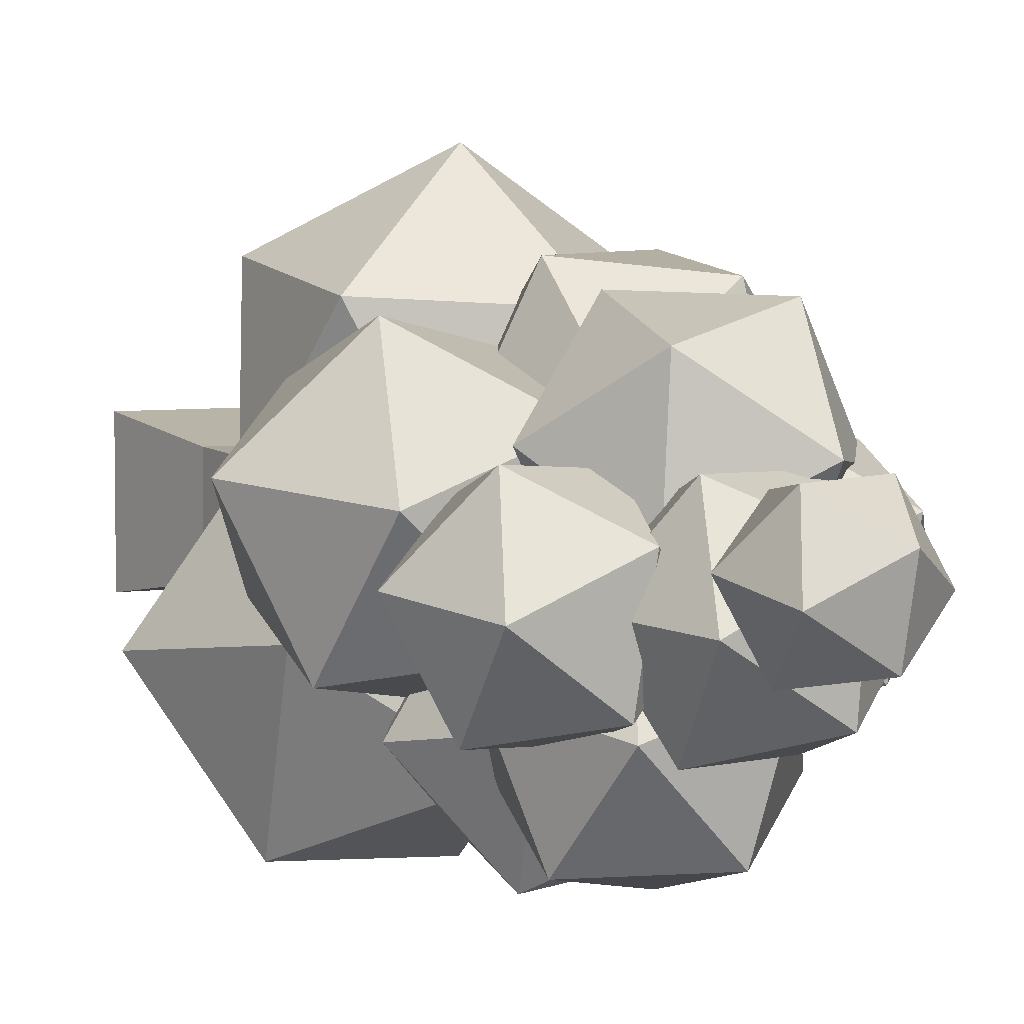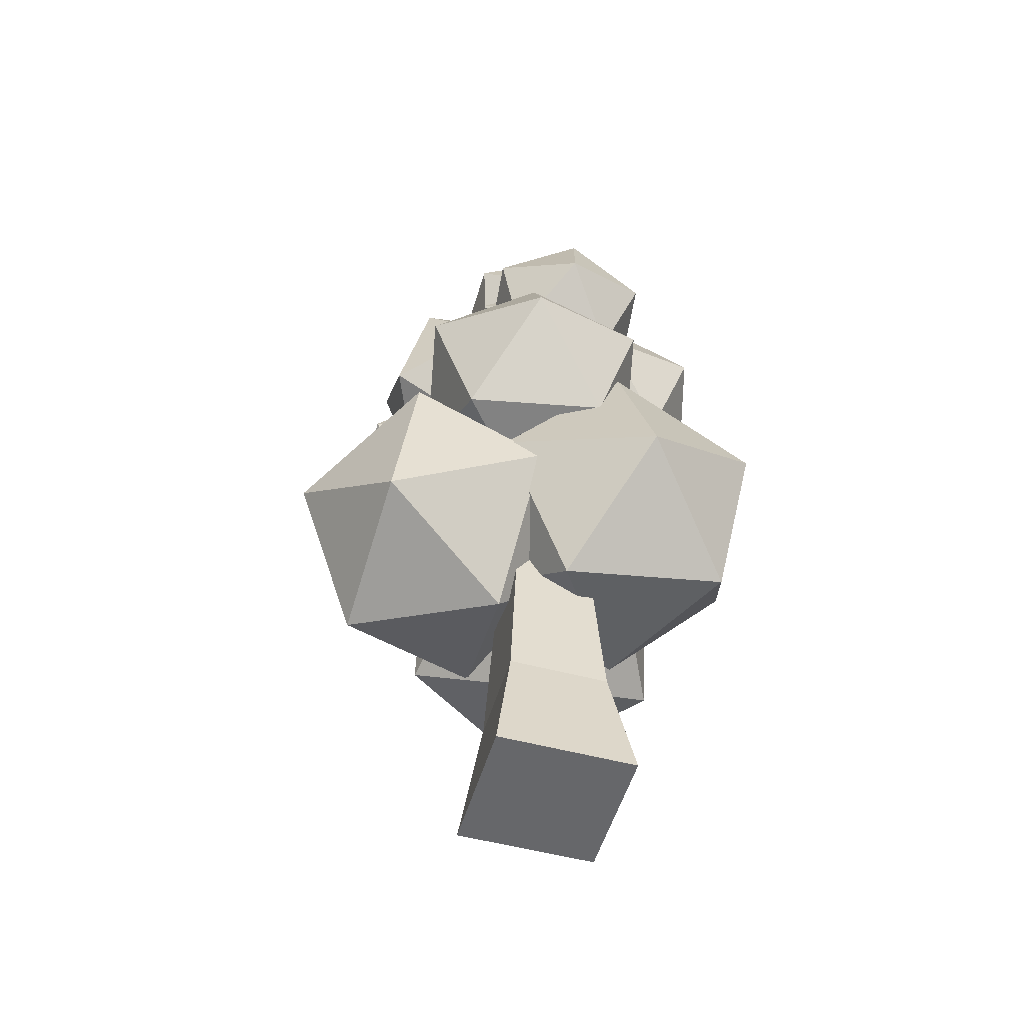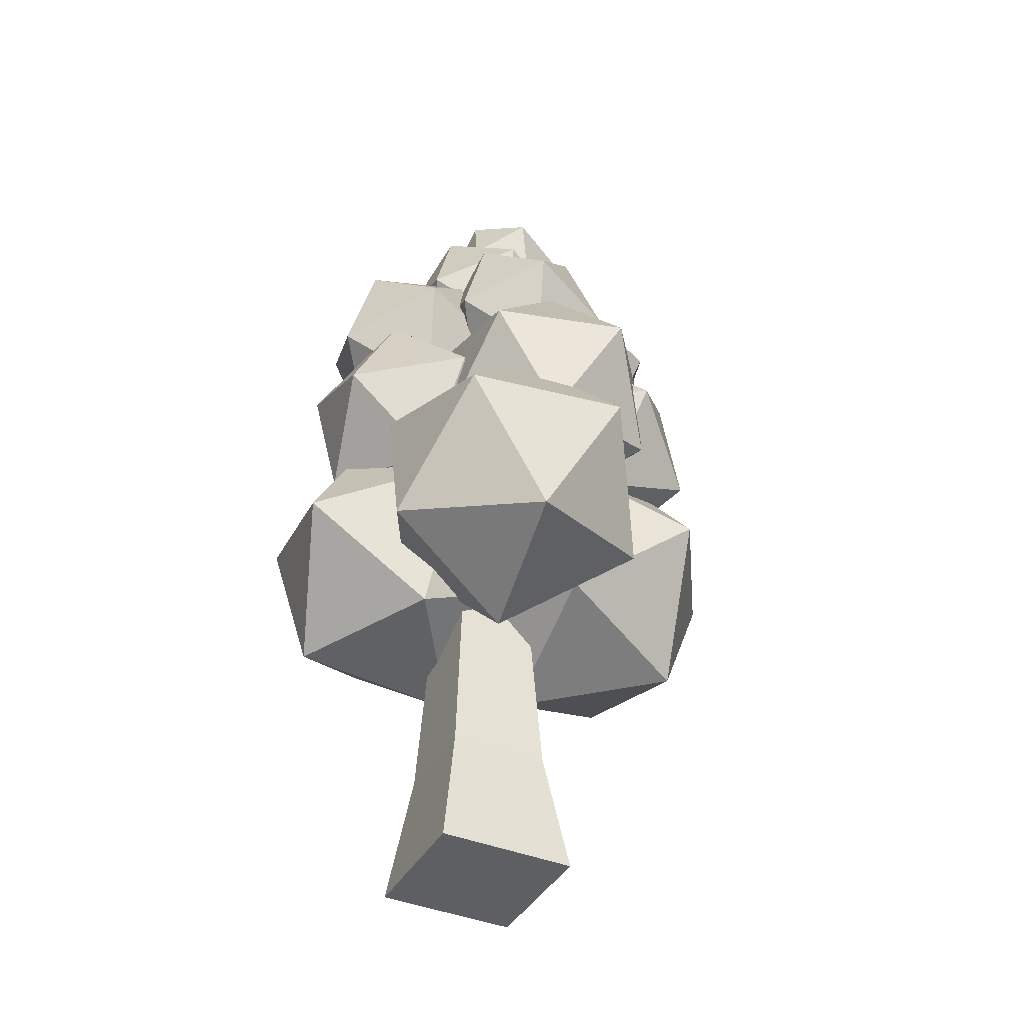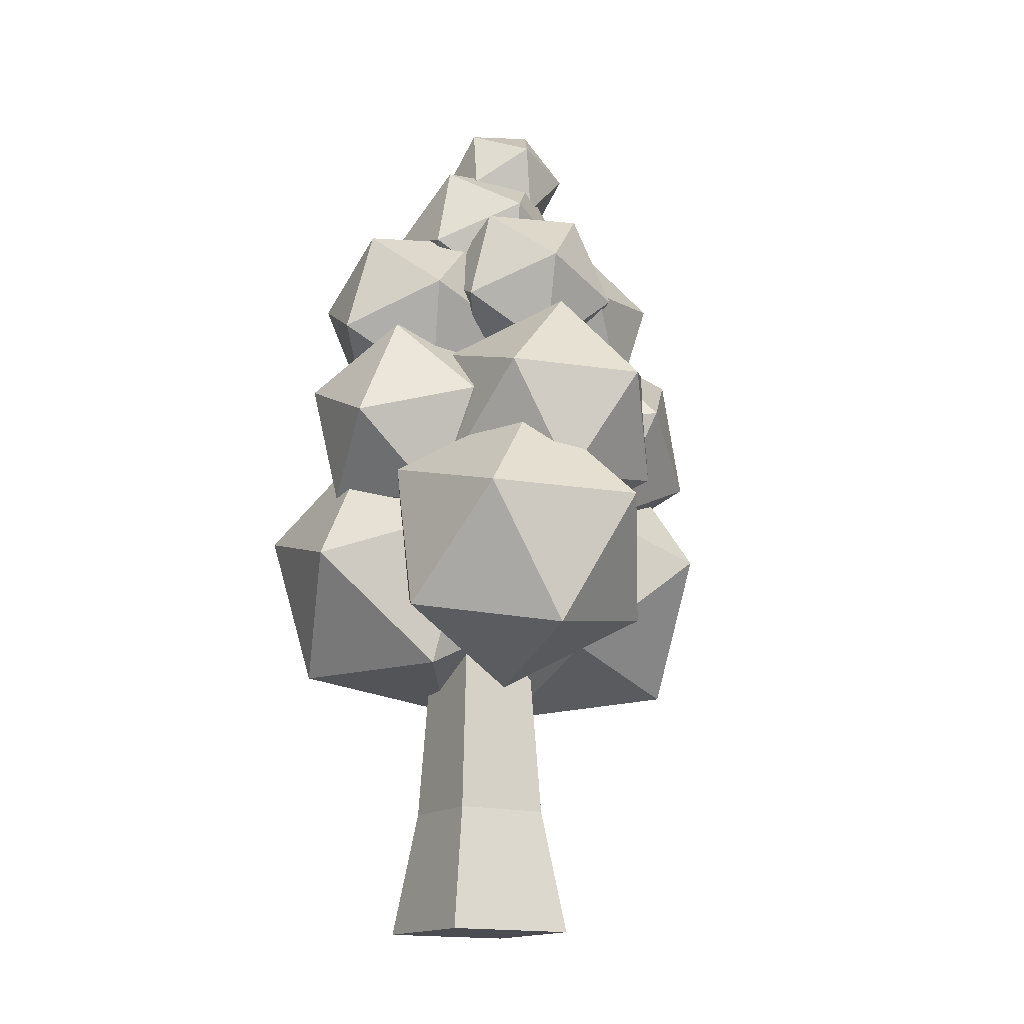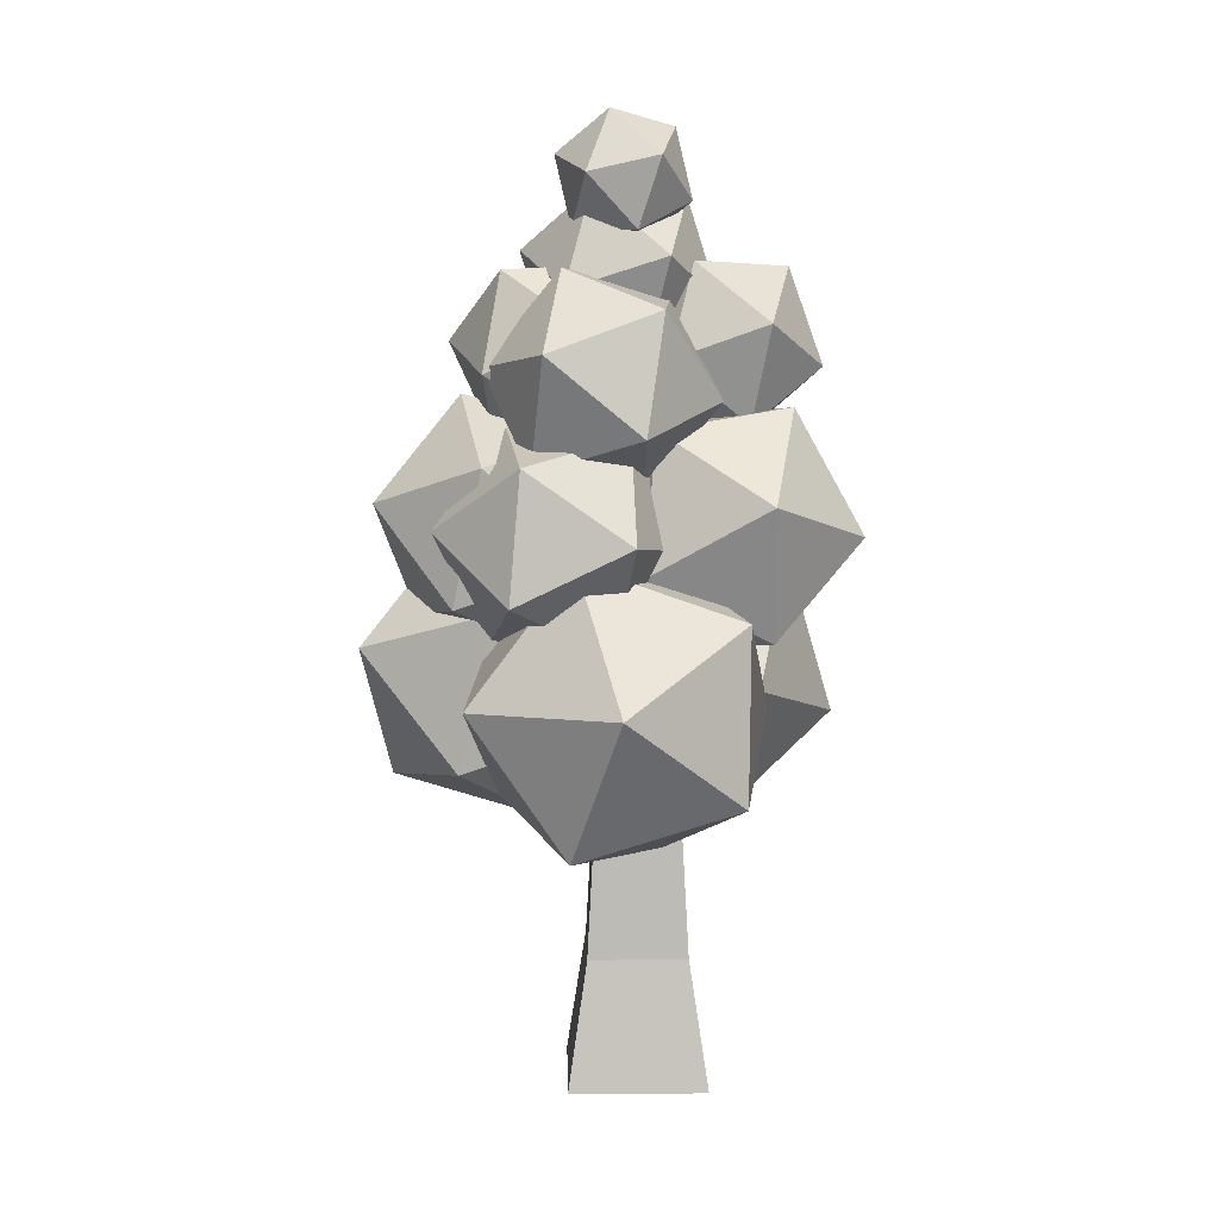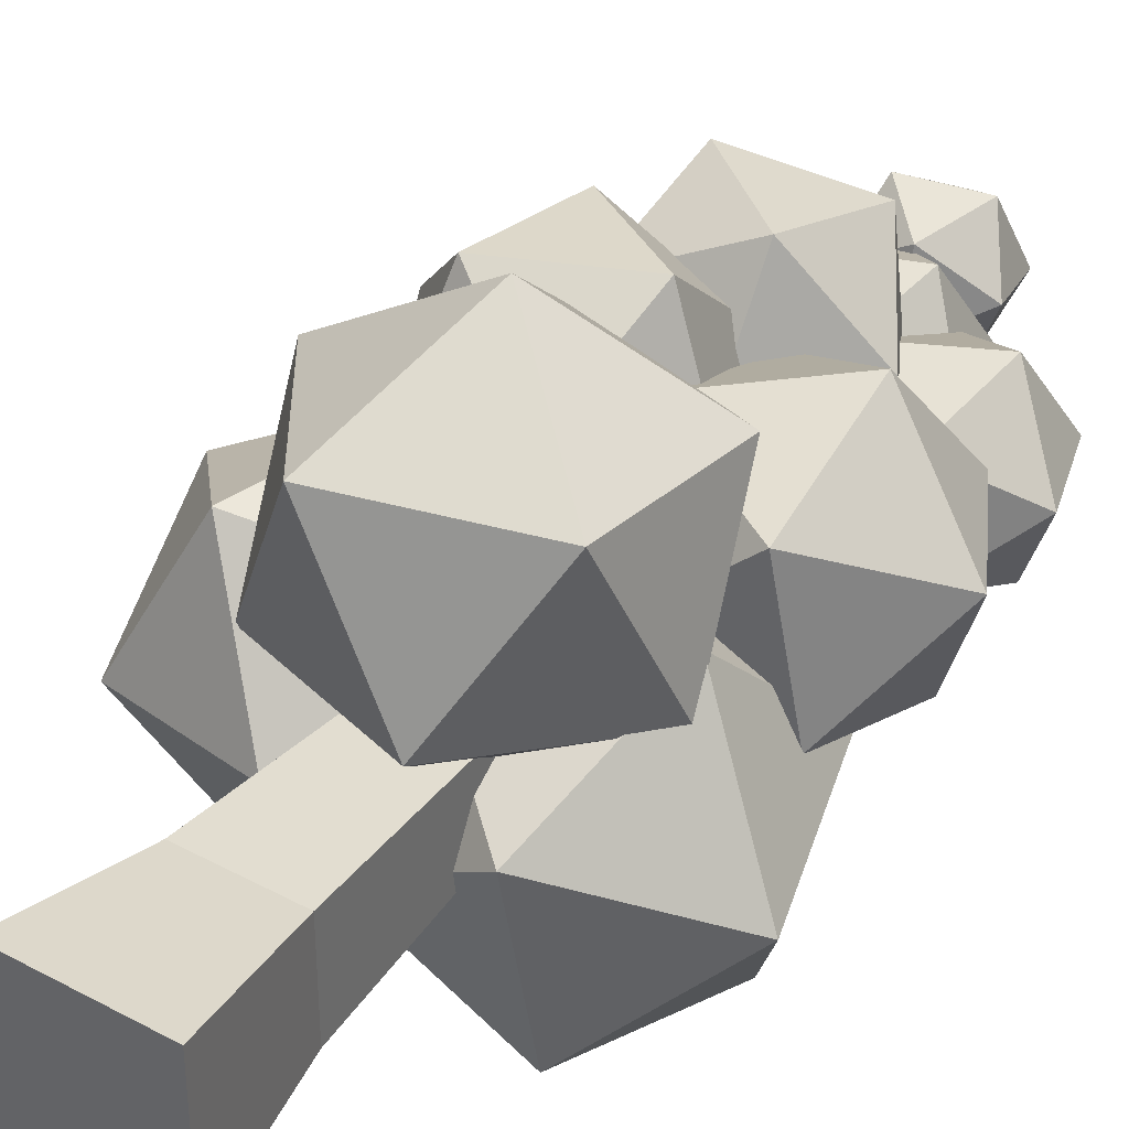
<metadata>
{"format":"obj","ext":"obj","renderer":"f3d","projection":"perspective","resolution":1024,"background":"white","views":[{"elev":5.1,"azim":152.8,"up":"+Z"},{"elev":-52.2,"azim":73.9,"up":"+Y"},{"elev":-40.4,"azim":-116.8,"up":"+Y"},{"elev":-15.5,"azim":-121.1,"up":"+Y"},{"elev":9.2,"azim":-1.3,"up":"+Y"},{"elev":37.5,"azim":34.4,"up":"+Z"}]}
</metadata>
<code>
o Tree_03
v 0.308 0 0.308
v -0.308 0 0.308
v -0.308 0 -0.308
v 0.308 0 -0.308
v 0.2216 0.578 0.2216
v -0.2216 0.578 0.2216
v -0.2216 0.578 -0.2216
v 0.2216 0.578 -0.2216
v 0.06955 3.574 0.06955
v -0.06955 3.574 0.06955
v -0.06955 3.574 -0.06955
v 0.06955 3.574 -0.06955
v 0.1001 2.906 0.1001
v -0.1001 2.906 0.1001
v -0.1001 2.906 -0.1001
v 0.1001 2.906 -0.1001
v 0.1363 2.135 0.1363
v -0.1363 2.135 0.1363
v -0.1363 2.135 -0.1363
v 0.1363 2.135 -0.1363
v 0.2604 0.3185 0.2604
v -0.2604 0.3185 0.2604
v -0.2604 0.3185 -0.2604
v 0.2604 0.3185 -0.2604
v 0.08313 3.278 0.08313
v -0.08313 3.278 0.08313
v -0.08313 3.278 -0.08313
v 0.08313 3.278 -0.08313
v 0.1165 2.558 0.1165
v -0.1165 2.558 0.1165
v -0.1165 2.558 -0.1165
v 0.1165 2.558 -0.1165
v 0.1983 1.002 0.1983
v -0.1983 1.002 0.1983
v -0.1983 1.002 -0.1983
v 0.1983 1.002 -0.1983
v 0.1651 1.609 0.1651
v -0.1651 1.609 0.1651
v -0.1651 1.609 -0.1651
v 0.1651 1.609 -0.1651
v -0.3922 1.138 -0.09159
v -0.08315 1.649 0.3089
v -0.7635 1.454 0.4375
v -1.08 1.321 -0.1949
v -0.5955 1.435 -0.7144
v 0.02071 1.638 -0.403
v -0.5802 2.149 0.4531
v -1.196 1.947 0.1417
v -1.092 1.935 -0.5702
v -0.4121 2.131 -0.6988
v -0.09546 2.263 -0.06634
v -0.7835 2.447 -0.1697
v 0.1036 1.088 0.2441
v 0.423 1.399 0.8513
v -0.2979 1.182 0.8747
v -0.6083 1.332 0.2048
v -0.07922 1.642 -0.2327
v 0.5582 1.684 0.1668
v -0.09139 1.835 1.187
v -0.7288 1.793 0.7877
v -0.5936 2.078 0.1033
v 0.1273 2.296 0.07977
v 0.4377 2.146 0.7497
v -0.2742 2.389 0.7104
v 0.3414 1.137 -0.01159
v 0.5121 1.787 0.3287
v -0.2084 1.582 0.2481
v -0.281 1.246 -0.4221
v 0.3945 1.243 -0.7557
v 0.8846 1.578 -0.2917
v -0.004881 2.298 0.1285
v -0.495 1.963 -0.3355
v -0.1224 1.753 -0.9558
v 0.598 1.958 -0.8753
v 0.6706 2.295 -0.2051
v 0.04823 2.403 -0.6156
v -0.3874 1.926 0.1005
v -0.1981 2.357 0.4901
v -0.7778 2.165 0.5051
v -0.9578 2.063 -0.0697
v -0.4894 2.192 -0.4399
v -0.01981 2.374 -0.09391
v -0.6516 2.76 0.5607
v -1.121 2.578 0.2147
v -0.9428 2.595 -0.3693
v -0.3631 2.787 -0.3842
v -0.1831 2.889 0.1905
v -0.7536 3.026 0.02035
v 0.5519 2.019 0.514
v 0.5377 2.612 0.71
v 0.003888 2.306 0.6021
v 0.08846 1.941 0.1024
v 0.6746 2.021 -0.09861
v 0.9523 2.436 0.2769
v 0.06557 2.901 0.4194
v -0.2121 2.486 0.04387
v 0.2024 2.309 -0.3892
v 0.7363 2.616 -0.2813
v 0.6517 2.981 0.2185
v 0.1883 2.903 -0.1932
v 0.1013 2.02 -0.2281
v 0.1844 2.522 0.01106
v -0.3295 2.294 0.008152
v -0.3997 2.03 -0.4836
v 0.0709 2.096 -0.7847
v 0.4319 2.4 -0.4789
v -0.2652 2.843 -0.09662
v -0.6262 2.538 -0.4024
v -0.3787 2.416 -0.8924
v 0.1353 2.644 -0.8895
v 0.2054 2.908 -0.3977
v -0.2956 2.918 -0.6532
v -0.1166 1.983 0.5934
v -0.02918 2.467 0.8647
v -0.5376 2.227 0.8752
v -0.6324 1.999 0.3698
v -0.1827 2.099 0.04705
v 0.1901 2.388 0.3529
v -0.491 2.784 0.8089
v -0.8639 2.494 0.503
v -0.6445 2.415 -0.008844
v -0.1362 2.655 -0.0193
v -0.04129 2.883 0.4861
v -0.5571 2.9 0.2625
v 0.007891 2.604 0.3283
v 0.01205 2.89 0.7794
v -0.4524 2.735 0.5658
v -0.408 2.765 0.03424
v 0.08394 2.939 -0.08062
v 0.3435 3.016 0.38
v -0.4013 3.228 0.7643
v -0.6608 3.151 0.3037
v -0.3294 3.277 -0.09578
v 0.1351 3.432 0.1179
v 0.09067 3.402 0.6494
v -0.3252 3.563 0.3554
v 0.08795 2.714 -0.07317
v 0.09315 3.213 0.0631
v -0.3548 2.979 -0.04507
v -0.2738 2.652 -0.4367
v 0.2242 2.683 -0.5706
v 0.451 3.03 -0.2617
v -0.2654 3.458 -0.2162
v -0.4922 3.112 -0.5251
v -0.1344 2.929 -0.8499
v 0.3136 3.163 -0.7417
v 0.2326 3.49 -0.3501
v -0.1292 3.427 -0.7136
v -0.2645 2.882 0.3189
v -0.2419 3.327 0.4384
v -0.6525 3.126 0.374
v -0.6133 2.832 0.02037
v -0.1784 2.851 -0.1338
v 0.05113 3.157 0.1246
v -0.5766 3.552 0.2137
v -0.8061 3.246 -0.0446
v -0.5132 3.076 -0.3584
v -0.1025 3.277 -0.294
v -0.1417 3.572 0.05963
v -0.4905 3.521 -0.2389
v 0.4681 2.905 0.2447
v 0.5451 3.334 0.3591
v 0.1218 3.183 0.3231
v 0.1058 2.895 -0.0236
v 0.5191 2.868 -0.2019
v 0.7906 3.14 0.03468
v 0.2304 3.59 0.1615
v -0.04113 3.318 -0.075
v 0.2044 3.124 -0.3994
v 0.6277 3.275 -0.3634
v 0.6437 3.563 -0.01672
v 0.2814 3.553 -0.285
v 0.0246 3.178 0.2154
v 0.1264 3.611 0.3396
v -0.3138 3.472 0.3263
v -0.3632 3.189 -0.03511
v 0.04644 3.153 -0.2452
v 0.349 3.414 -0.01361
v -0.1984 3.889 0.1659
v -0.501 3.629 -0.06567
v -0.2784 3.431 -0.4189
v 0.1618 3.57 -0.4056
v 0.2112 3.853 -0.04417
v -0.1766 3.864 -0.2946
v -0.008782 3.715 0.3038
v 0.08972 4.019 0.3439
v -0.2246 3.949 0.3528
v -0.282 3.721 0.1331
v -0.003081 3.649 -0.01153
v 0.2267 3.834 0.1187
v -0.1226 4.213 0.198
v -0.3523 4.028 0.06773
v -0.2154 3.843 -0.1574
v 0.09894 3.913 -0.1664
v 0.1563 4.141 0.0533
v -0.1169 4.147 -0.1174
f 1 2 3 4
f 12 11 10 9
f 21 22 2 1
f 22 23 3 2
f 23 24 4 3
f 24 21 1 4
f 5 6 22 21
f 6 7 23 22
f 7 8 24 23
f 8 5 21 24
f 26 27 15 14
f 27 28 16 15
f 28 25 13 16
f 9 10 26 25
f 10 11 27 26
f 11 12 28 27
f 12 9 25 28
f 29 30 18 17
f 30 31 19 18
f 31 32 20 19
f 32 29 17 20
f 13 14 30 29
f 14 15 31 30
f 15 16 32 31
f 16 13 29 32
f 37 38 34 33
f 33 34 6 5
f 34 35 7 6
f 35 36 8 7
f 36 33 5 8
f 38 39 35 34
f 39 40 36 35
f 40 37 33 36
f 17 18 38 37
f 18 19 39 38
f 19 20 40 39
f 20 17 37 40
f 41 42 43
f 42 41 46
f 41 43 44
f 41 44 45
f 41 45 46
f 42 46 51
f 43 42 47
f 44 43 48
f 45 44 49
f 46 45 50
f 42 51 47
f 43 47 48
f 44 48 49
f 45 49 50
f 46 50 51
f 47 51 52
f 48 47 52
f 49 48 52
f 50 49 52
f 51 50 52
f 53 54 55
f 54 53 58
f 53 55 56
f 53 56 57
f 53 57 58
f 54 58 63
f 55 54 59
f 56 55 60
f 57 56 61
f 58 57 62
f 54 63 59
f 55 59 60
f 56 60 61
f 57 61 62
f 58 62 63
f 59 63 64
f 60 59 64
f 61 60 64
f 62 61 64
f 63 62 64
f 65 66 67
f 66 65 70
f 65 67 68
f 65 68 69
f 65 69 70
f 66 70 75
f 67 66 71
f 68 67 72
f 69 68 73
f 70 69 74
f 66 75 71
f 67 71 72
f 68 72 73
f 69 73 74
f 70 74 75
f 71 75 76
f 72 71 76
f 73 72 76
f 74 73 76
f 75 74 76
f 77 78 79
f 78 77 82
f 77 79 80
f 77 80 81
f 77 81 82
f 78 82 87
f 79 78 83
f 80 79 84
f 81 80 85
f 82 81 86
f 78 87 83
f 79 83 84
f 80 84 85
f 81 85 86
f 82 86 87
f 83 87 88
f 84 83 88
f 85 84 88
f 86 85 88
f 87 86 88
f 89 90 91
f 90 89 94
f 89 91 92
f 89 92 93
f 89 93 94
f 90 94 99
f 91 90 95
f 92 91 96
f 93 92 97
f 94 93 98
f 90 99 95
f 91 95 96
f 92 96 97
f 93 97 98
f 94 98 99
f 95 99 100
f 96 95 100
f 97 96 100
f 98 97 100
f 99 98 100
f 101 102 103
f 102 101 106
f 101 103 104
f 101 104 105
f 101 105 106
f 102 106 111
f 103 102 107
f 104 103 108
f 105 104 109
f 106 105 110
f 102 111 107
f 103 107 108
f 104 108 109
f 105 109 110
f 106 110 111
f 107 111 112
f 108 107 112
f 109 108 112
f 110 109 112
f 111 110 112
f 113 114 115
f 114 113 118
f 113 115 116
f 113 116 117
f 113 117 118
f 114 118 123
f 115 114 119
f 116 115 120
f 117 116 121
f 118 117 122
f 114 123 119
f 115 119 120
f 116 120 121
f 117 121 122
f 118 122 123
f 119 123 124
f 120 119 124
f 121 120 124
f 122 121 124
f 123 122 124
f 125 126 127
f 126 125 130
f 125 127 128
f 125 128 129
f 125 129 130
f 126 130 135
f 127 126 131
f 128 127 132
f 129 128 133
f 130 129 134
f 126 135 131
f 127 131 132
f 128 132 133
f 129 133 134
f 130 134 135
f 131 135 136
f 132 131 136
f 133 132 136
f 134 133 136
f 135 134 136
f 137 138 139
f 138 137 142
f 137 139 140
f 137 140 141
f 137 141 142
f 138 142 147
f 139 138 143
f 140 139 144
f 141 140 145
f 142 141 146
f 138 147 143
f 139 143 144
f 140 144 145
f 141 145 146
f 142 146 147
f 143 147 148
f 144 143 148
f 145 144 148
f 146 145 148
f 147 146 148
f 149 150 151
f 150 149 154
f 149 151 152
f 149 152 153
f 149 153 154
f 150 154 159
f 151 150 155
f 152 151 156
f 153 152 157
f 154 153 158
f 150 159 155
f 151 155 156
f 152 156 157
f 153 157 158
f 154 158 159
f 155 159 160
f 156 155 160
f 157 156 160
f 158 157 160
f 159 158 160
f 161 162 163
f 162 161 166
f 161 163 164
f 161 164 165
f 161 165 166
f 162 166 171
f 163 162 167
f 164 163 168
f 165 164 169
f 166 165 170
f 162 171 167
f 163 167 168
f 164 168 169
f 165 169 170
f 166 170 171
f 167 171 172
f 168 167 172
f 169 168 172
f 170 169 172
f 171 170 172
f 173 174 175
f 174 173 178
f 173 175 176
f 173 176 177
f 173 177 178
f 174 178 183
f 175 174 179
f 176 175 180
f 177 176 181
f 178 177 182
f 174 183 179
f 175 179 180
f 176 180 181
f 177 181 182
f 178 182 183
f 179 183 184
f 180 179 184
f 181 180 184
f 182 181 184
f 183 182 184
f 185 186 187
f 186 185 190
f 185 187 188
f 185 188 189
f 185 189 190
f 186 190 195
f 187 186 191
f 188 187 192
f 189 188 193
f 190 189 194
f 186 195 191
f 187 191 192
f 188 192 193
f 189 193 194
f 190 194 195
f 191 195 196
f 192 191 196
f 193 192 196
f 194 193 196
f 195 194 196
f 25 26 14 13

</code>
